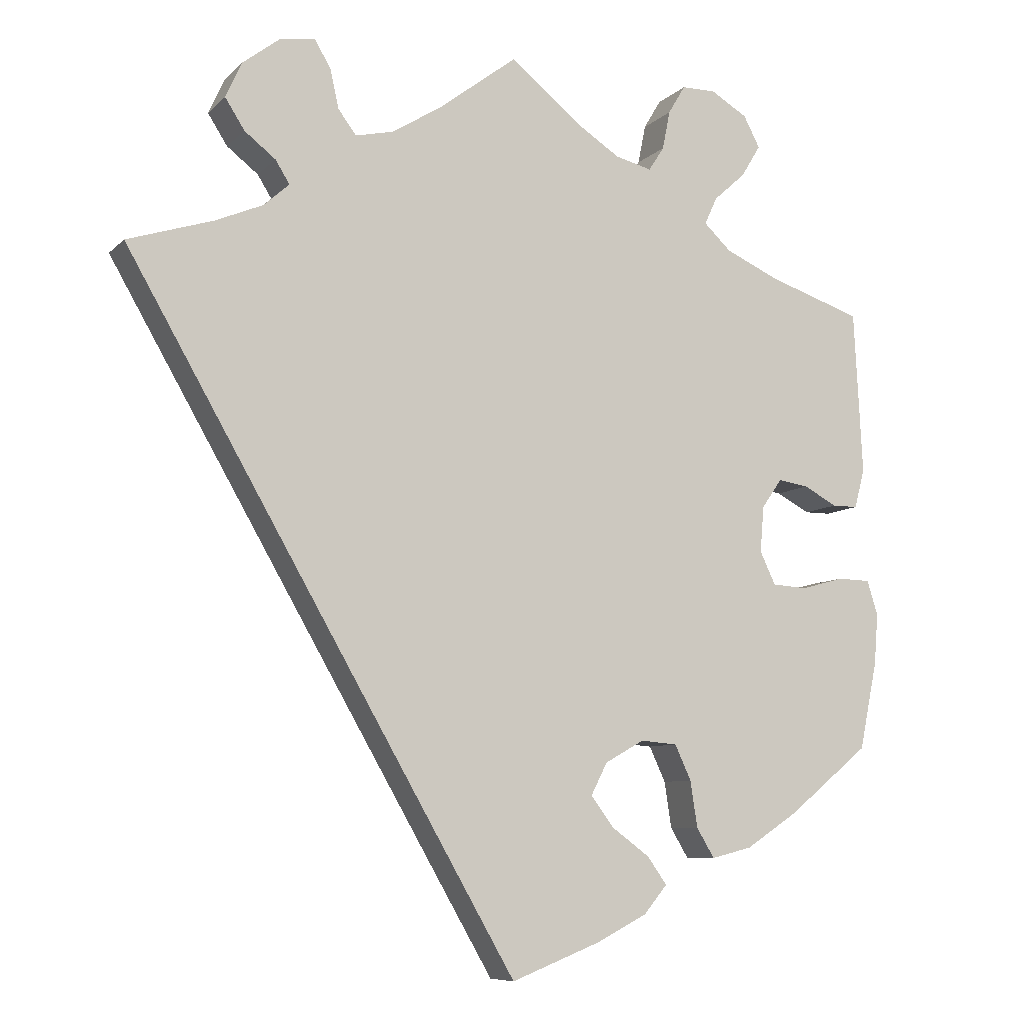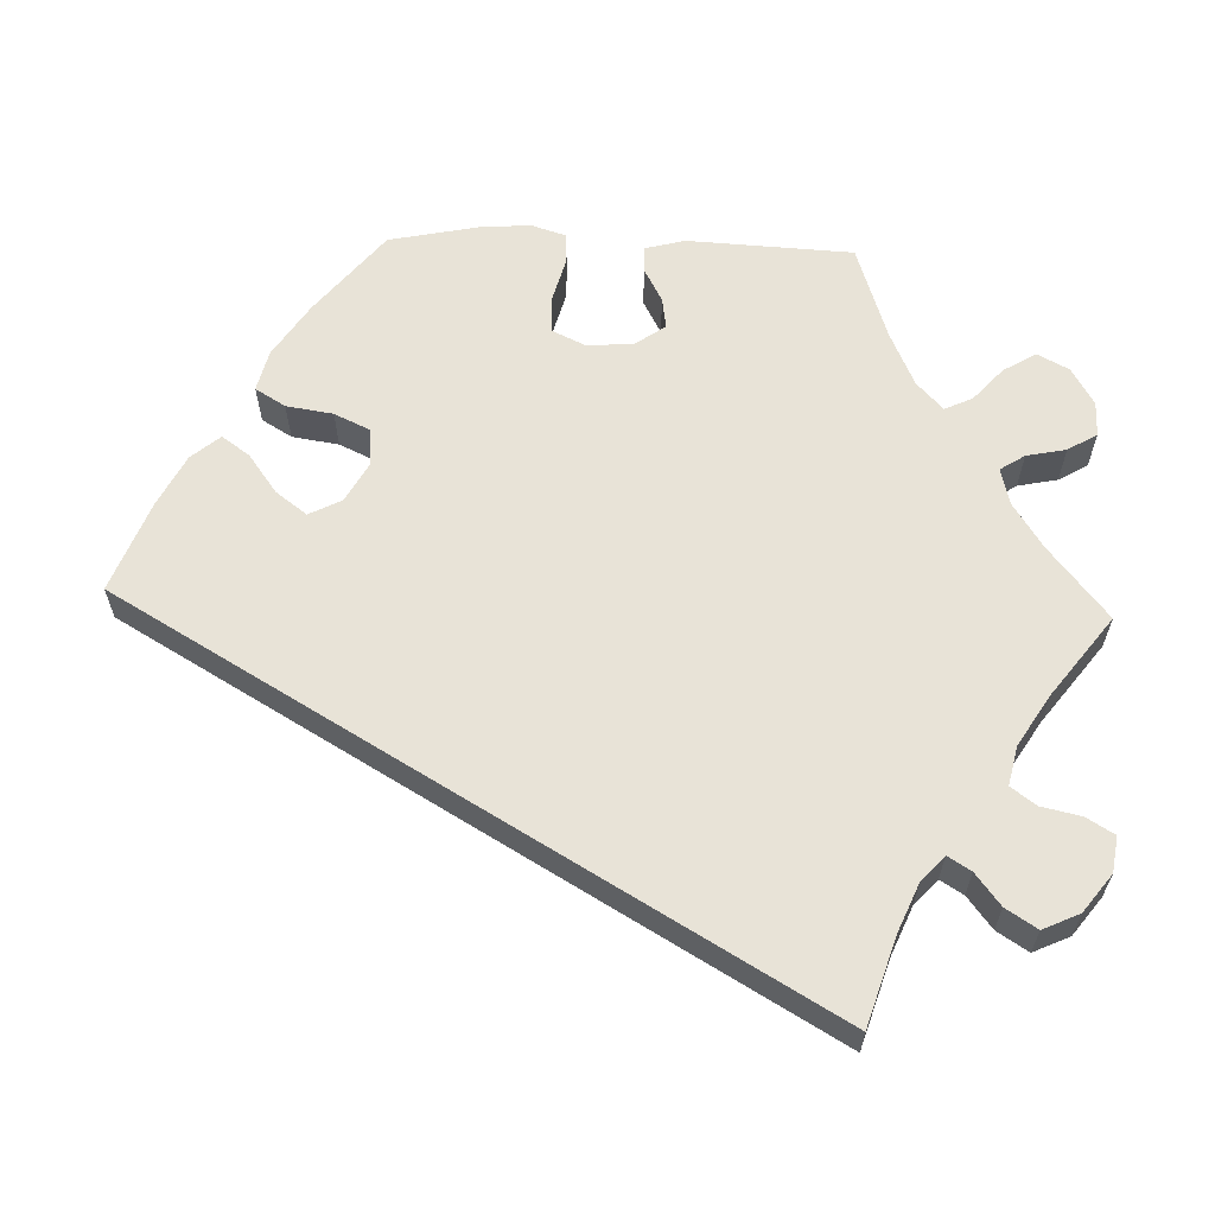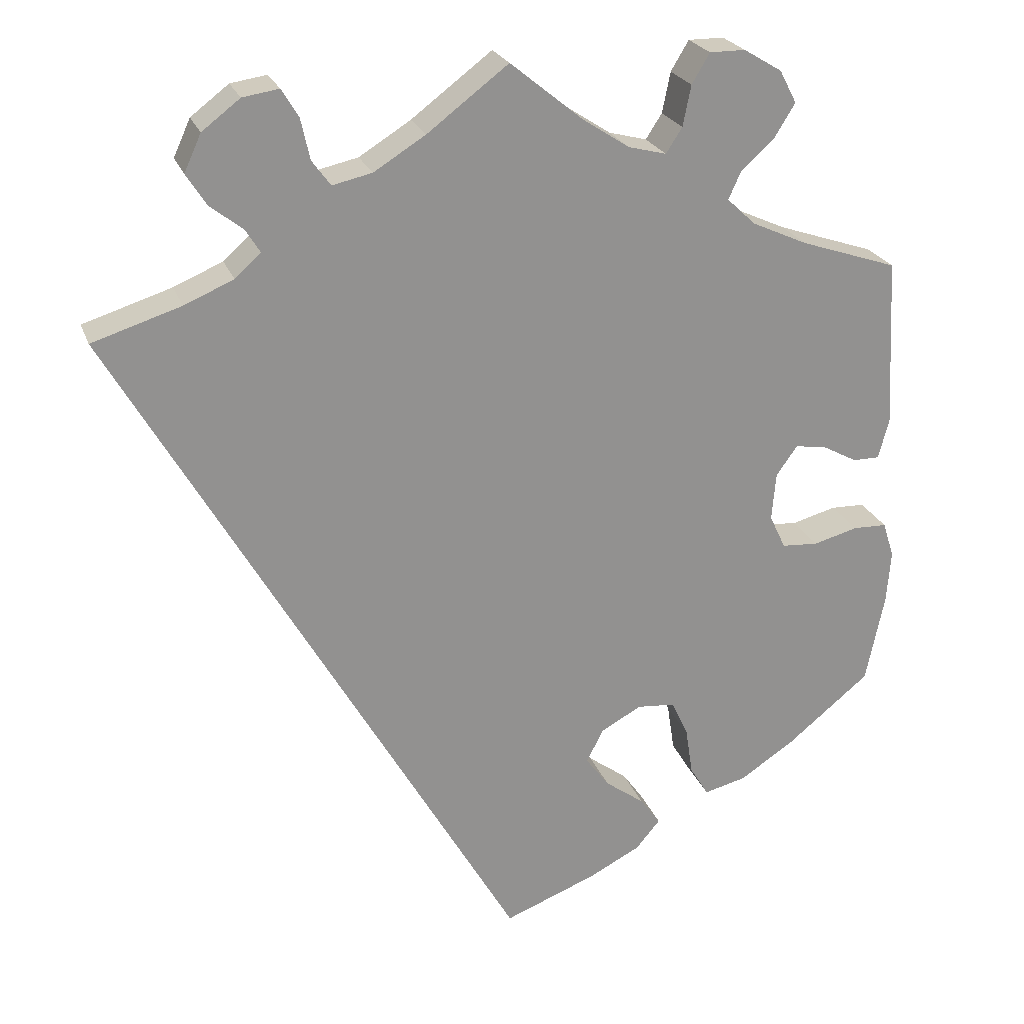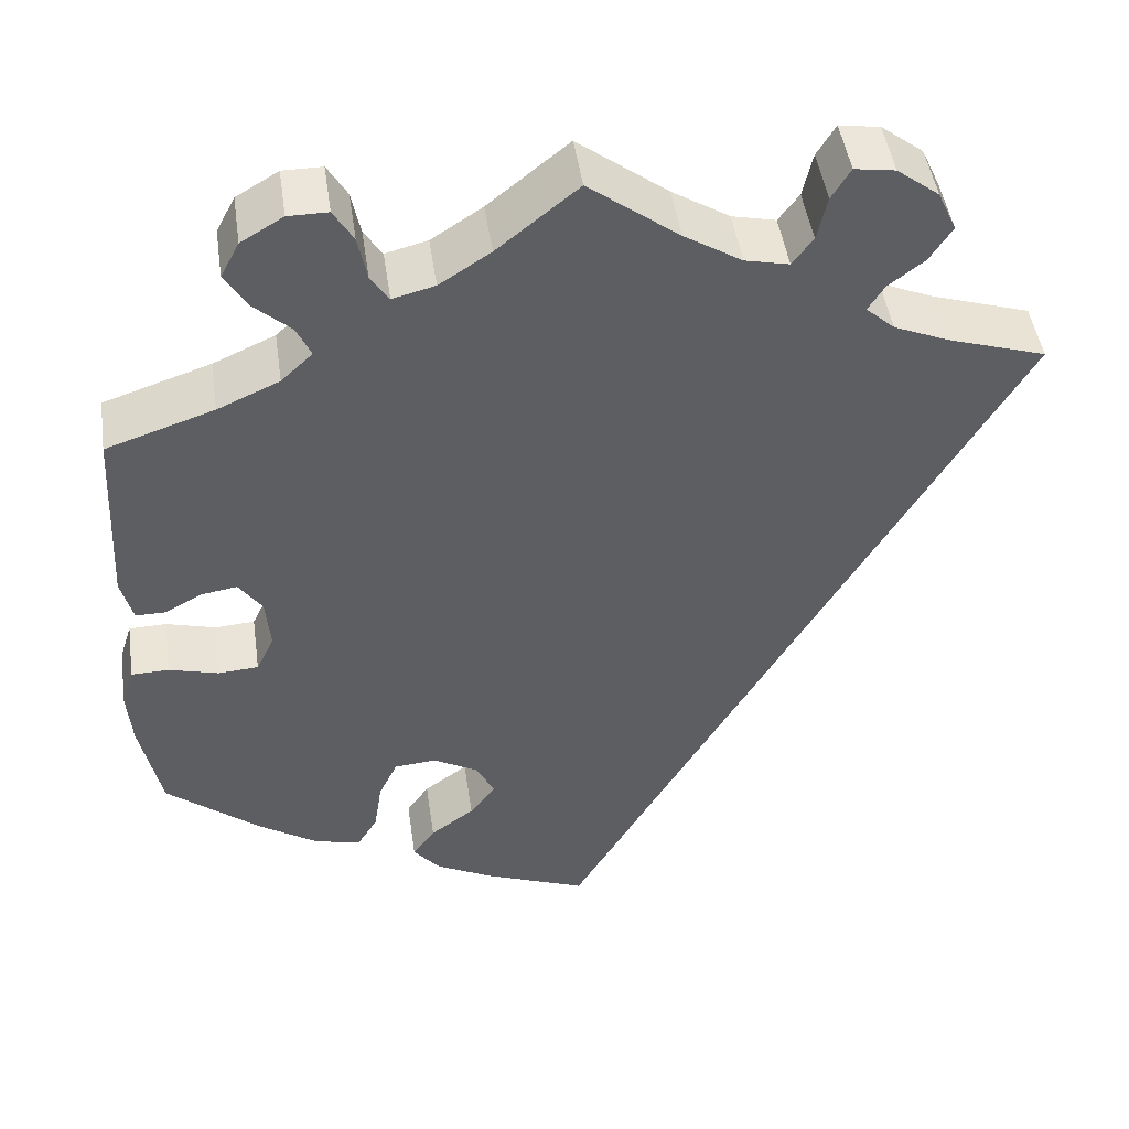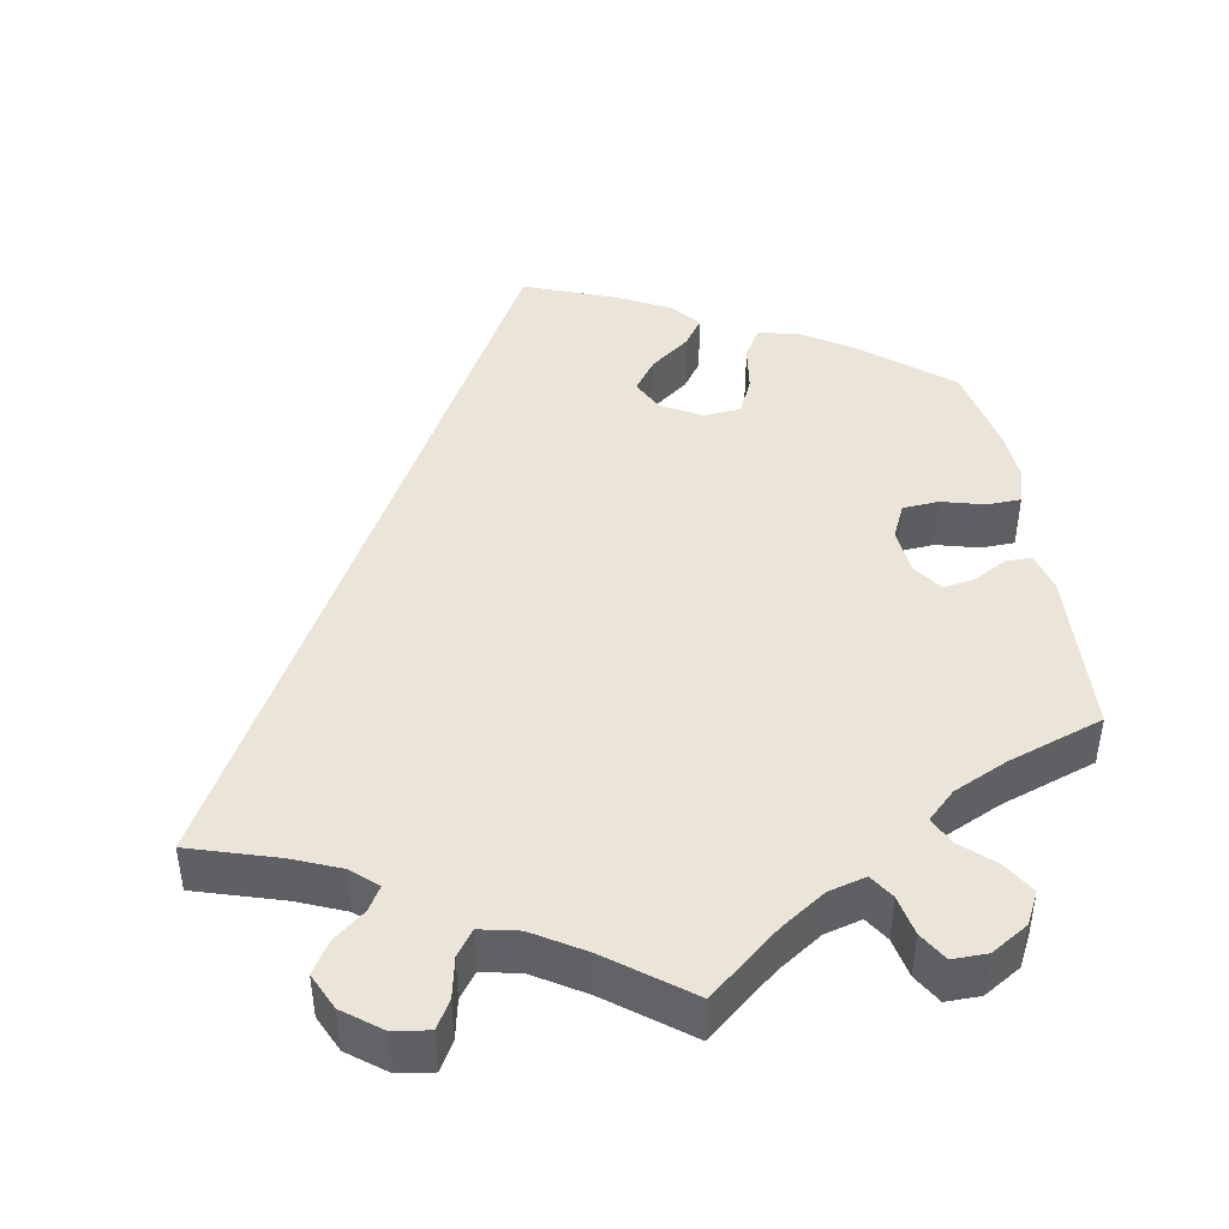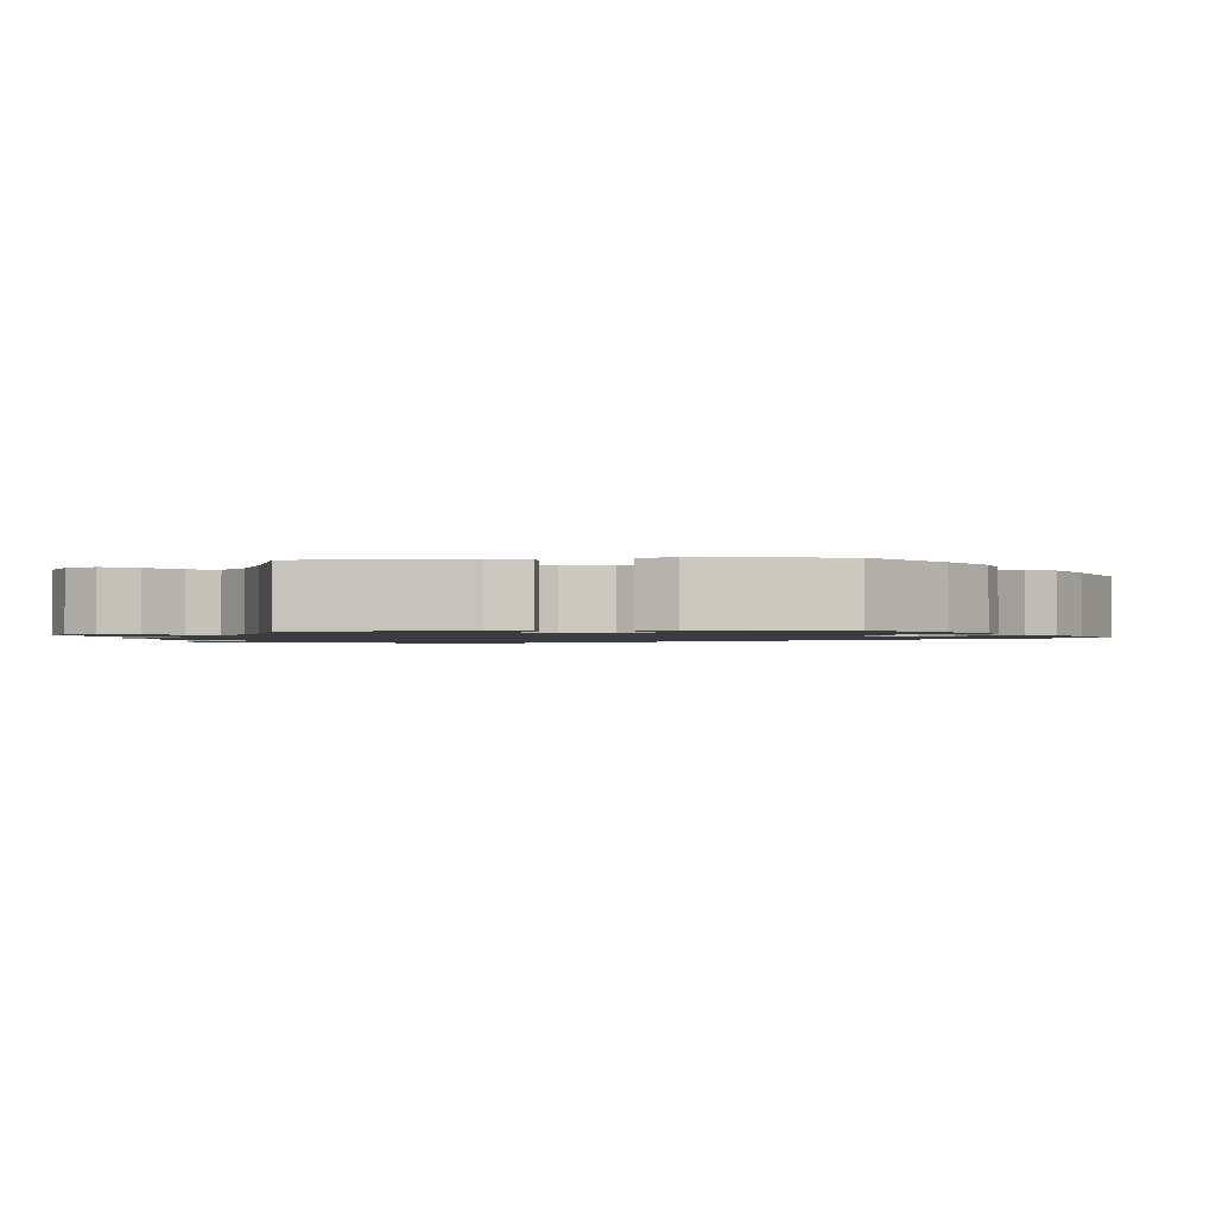
<metadata>
{"format":"obj","ext":"obj","renderer":"f3d","projection":"perspective","resolution":1024,"background":"white","views":[{"elev":-8.0,"azim":-24.1,"up":"+Z"},{"elev":62.2,"azim":-88.1,"up":"+Y"},{"elev":23.6,"azim":-17.0,"up":"+Z"},{"elev":47.3,"azim":171.7,"up":"+Z"},{"elev":44.8,"azim":-10.4,"up":"+Y"},{"elev":-1.5,"azim":94.9,"up":"+Y"}]}
</metadata>
<code>
v 0.09 0.07 0.505
v 0.147 0.07 0.468
v 0.194 0.07 0.456
v 0.214 0.07 0.487
v 0.224 0.07 0.537
v 0.246 0.07 0.574
v 0.29 0.07 0.574
v 0.337 0.07 0.546
v 0.358 0.07 0.506
v 0.333 0.07 0.465
v 0.292 0.07 0.428
v 0.276 0.07 0.393
v 0.311 0.07 0.36
v 0.38 0.07 0.329
v 0.5 0.07 0.289
v 0.511 0.07 0.08
v 0.498 0.07 0.03
v 0.465 0.07 0.03
v 0.422 0.07 0.053
v 0.383 0.07 0.059
v 0.357 0.07 0.022
v 0.352 0.07 -0.037
v 0.372 0.07 -0.079
v 0.417 0.07 -0.082
v 0.472 0.07 -0.067
v 0.514 0.07 -0.068
v 0.528 0.07 -0.112
v 0.523 0.07 -0.177
v 0.5 0.07 -0.289
v 0.396 0.07 -0.374
v 0.329 0.07 -0.418
v 0.277 0.07 -0.431
v 0.254 0.07 -0.393
v 0.245 0.07 -0.334
v 0.224 0.07 -0.289
v 0.177 0.07 -0.285
v 0.127 0.07 -0.313
v 0.106 0.07 -0.354
v 0.135 0.07 -0.393
v 0.184 0.07 -0.429
v 0.209 0.07 -0.464
v 0.179 0.07 -0.5
v 0.115 0.07 -0.533
v 0 0.07 -0.578
v -0.501 0.07 0.289
v -0.391 0.07 0.324
v -0.33 0.07 0.35
v -0.298 0.07 0.379
v -0.316 0.07 0.408
v -0.356 0.07 0.439
v -0.381 0.07 0.478
v -0.36 0.07 0.524
v -0.313 0.07 0.56
v -0.268 0.07 0.567
v -0.247 0.07 0.532
v -0.236 0.07 0.482
v -0.213 0.07 0.451
v -0.164 0.07 0.462
v -0.1 0.07 0.502
v 0 0.07 0.578
v 0.09 0 0.505
v 0.147 0 0.468
v 0.194 0 0.456
v 0.214 0 0.487
v 0.224 0 0.537
v 0.246 0 0.574
v 0.29 0 0.574
v 0.337 0 0.546
v 0.358 0 0.506
v 0.333 0 0.465
v 0.292 0 0.428
v 0.276 0 0.393
v 0.311 0 0.36
v 0.38 0 0.329
v 0.5 0 0.289
v 0.511 0 0.08
v 0.498 0 0.03
v 0.465 0 0.03
v 0.422 0 0.053
v 0.383 0 0.059
v 0.357 0 0.022
v 0.352 0 -0.037
v 0.372 0 -0.079
v 0.417 0 -0.082
v 0.472 0 -0.067
v 0.514 0 -0.068
v 0.528 0 -0.112
v 0.523 0 -0.177
v 0.5 0 -0.289
v 0.396 0 -0.374
v 0.329 0 -0.418
v 0.277 0 -0.431
v 0.254 0 -0.393
v 0.245 0 -0.334
v 0.224 0 -0.289
v 0.177 0 -0.285
v 0.127 0 -0.313
v 0.106 0 -0.354
v 0.135 0 -0.393
v 0.184 0 -0.429
v 0.209 0 -0.464
v 0.179 0 -0.5
v 0.115 0 -0.533
v 0 0 -0.578
v -0.501 0 0.289
v -0.391 0 0.324
v -0.33 0 0.35
v -0.298 0 0.379
v -0.316 0 0.408
v -0.356 0 0.439
v -0.381 0 0.478
v -0.36 0 0.524
v -0.313 0 0.56
v -0.268 0 0.567
v -0.247 0 0.532
v -0.236 0 0.482
v -0.213 0 0.451
v -0.164 0 0.462
v -0.1 0 0.502
v 0 0 0.578
f 59 60 1
f 58 59 1 2
f 57 58 2 3
f 53 54 55 56
f 53 56 57
f 52 53 57
f 49 50 51 52
f 48 49 52 57
f 47 48 57 3
f 43 44 45 46
f 39 40 41 42
f 38 39 42 43
f 31 32 33 34
f 31 34 35
f 30 31 35
f 29 30 35
f 28 29 35 36
f 24 25 26 27
f 23 24 27 28
f 16 17 18 19
f 14 15 16 19
f 13 14 19 20
f 12 13 20 21
f 8 9 10 11
f 8 11 12
f 7 8 12
f 4 5 6 7
f 3 4 7 12
f 38 43 46 47
f 37 38 47 3
f 36 37 3 12
f 23 28 36
f 22 23 36
f 12 21 22 36
f 61 120 119
f 62 61 119 118
f 63 62 118 117
f 116 115 114 113
f 117 116 113
f 117 113 112
f 112 111 110 109
f 117 112 109 108
f 63 117 108 107
f 106 105 104 103
f 102 101 100 99
f 103 102 99 98
f 94 93 92 91
f 95 94 91
f 95 91 90
f 95 90 89
f 96 95 89 88
f 87 86 85 84
f 88 87 84 83
f 79 78 77 76
f 79 76 75 74
f 80 79 74 73
f 81 80 73 72
f 71 70 69 68
f 72 71 68
f 72 68 67
f 67 66 65 64
f 72 67 64 63
f 107 106 103 98
f 63 107 98 97
f 72 63 97 96
f 96 88 83
f 96 83 82
f 96 82 81 72
f 1 61 62 2
f 2 62 63 3
f 3 63 64 4
f 4 64 65 5
f 5 65 66 6
f 6 66 67 7
f 7 67 68 8
f 8 68 69 9
f 9 69 70 10
f 10 70 71 11
f 11 71 72 12
f 12 72 73 13
f 13 73 74 14
f 14 74 75 15
f 15 75 76 16
f 16 76 77 17
f 17 77 78 18
f 18 78 79 19
f 19 79 80 20
f 20 80 81 21
f 21 81 82 22
f 22 82 83 23
f 23 83 84 24
f 24 84 85 25
f 25 85 86 26
f 26 86 87 27
f 27 87 88 28
f 28 88 89 29
f 29 89 90 30
f 30 90 91 31
f 31 91 92 32
f 32 92 93 33
f 33 93 94 34
f 34 94 95 35
f 35 95 96 36
f 36 96 97 37
f 37 97 98 38
f 38 98 99 39
f 39 99 100 40
f 40 100 101 41
f 41 101 102 42
f 42 102 103 43
f 43 103 104 44
f 44 104 105 45
f 45 105 106 46
f 46 106 107 47
f 47 107 108 48
f 48 108 109 49
f 49 109 110 50
f 50 110 111 51
f 51 111 112 52
f 52 112 113 53
f 53 113 114 54
f 54 114 115 55
f 55 115 116 56
f 56 116 117 57
f 57 117 118 58
f 58 118 119 59
f 59 119 120 60
f 60 120 61 1

</code>
